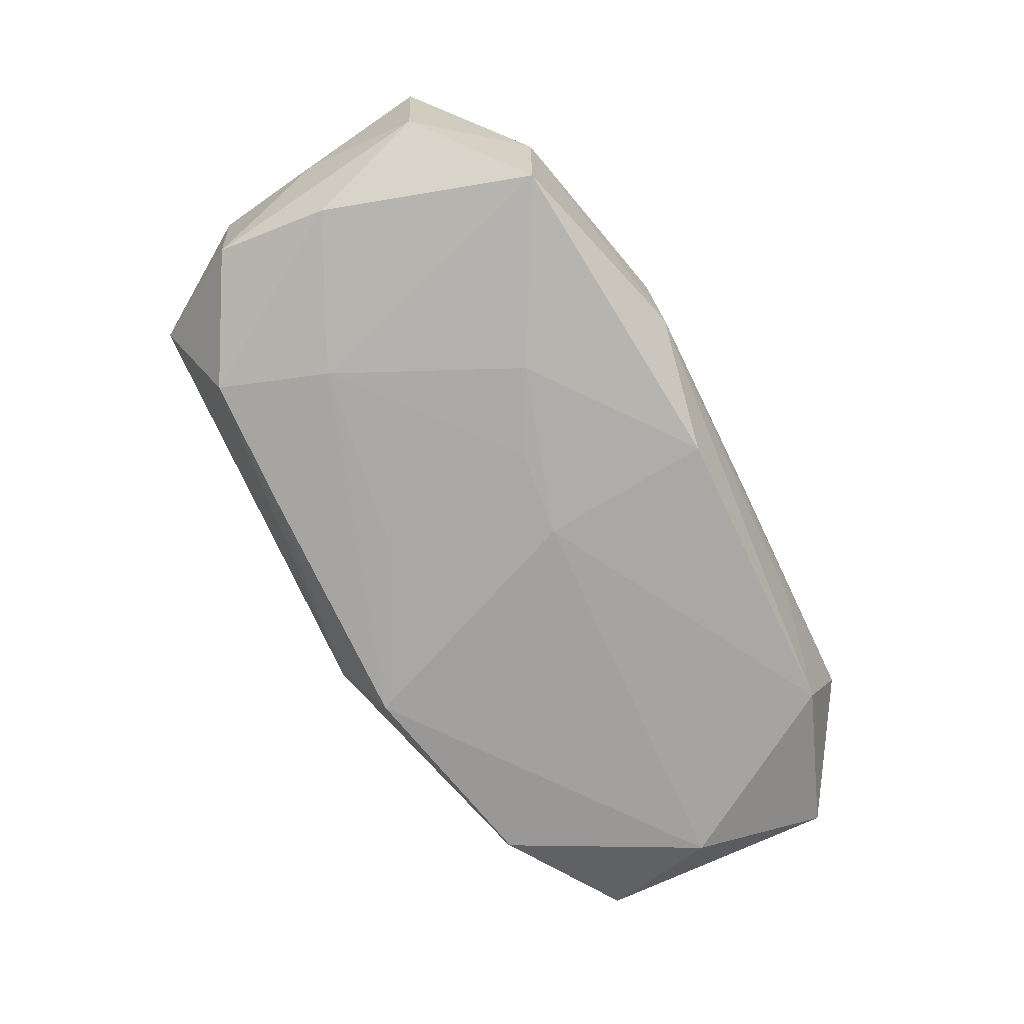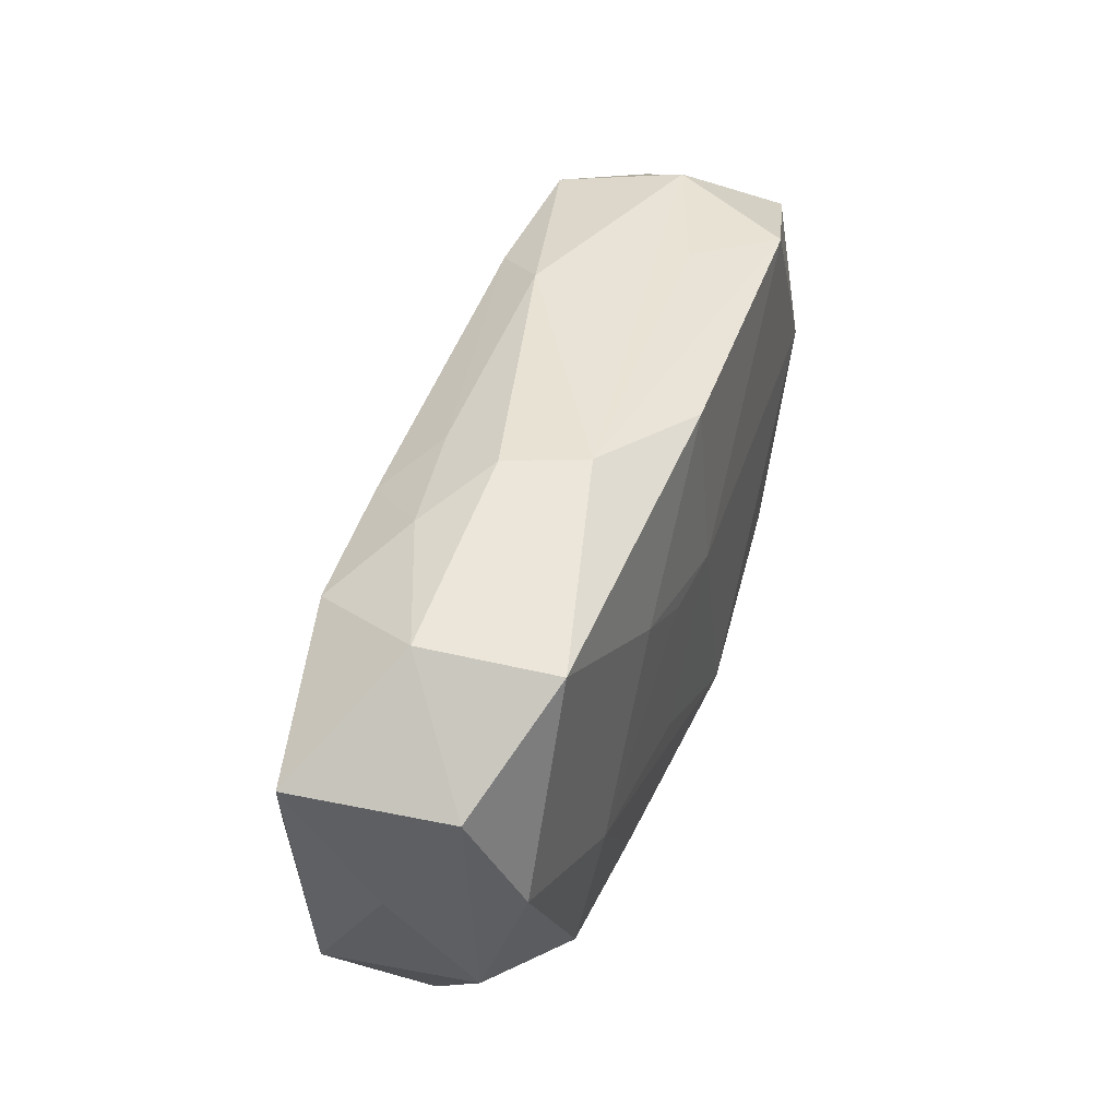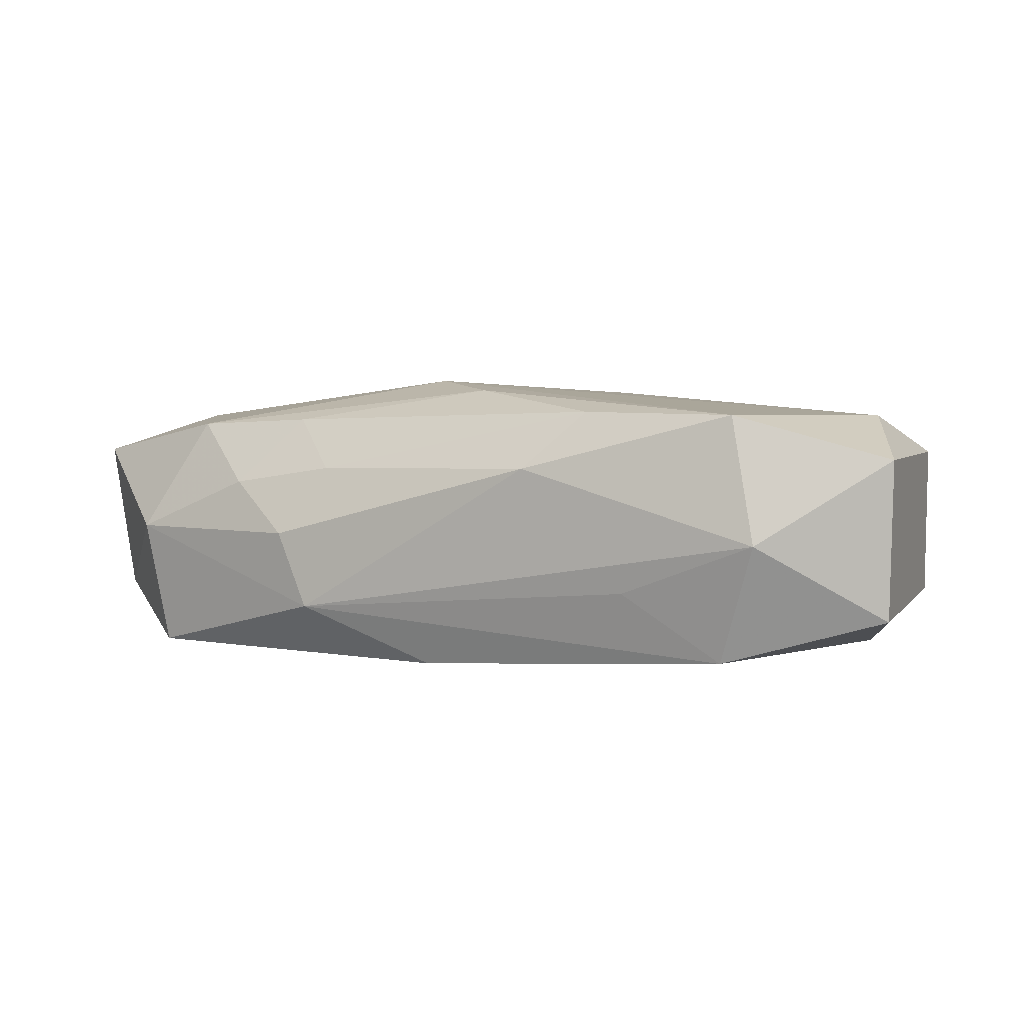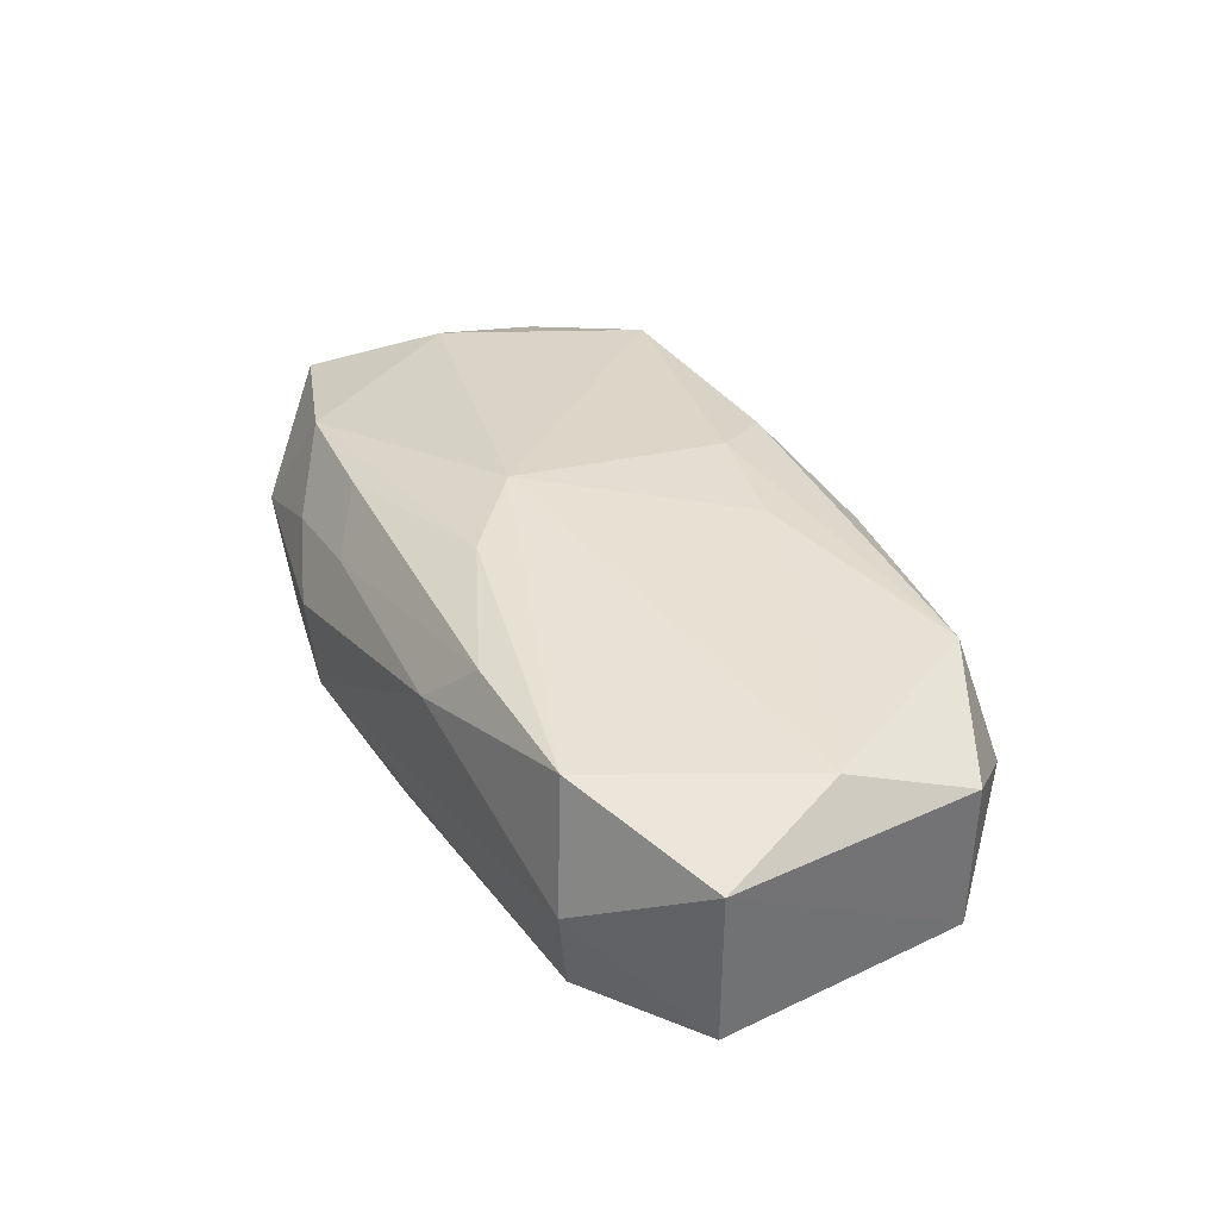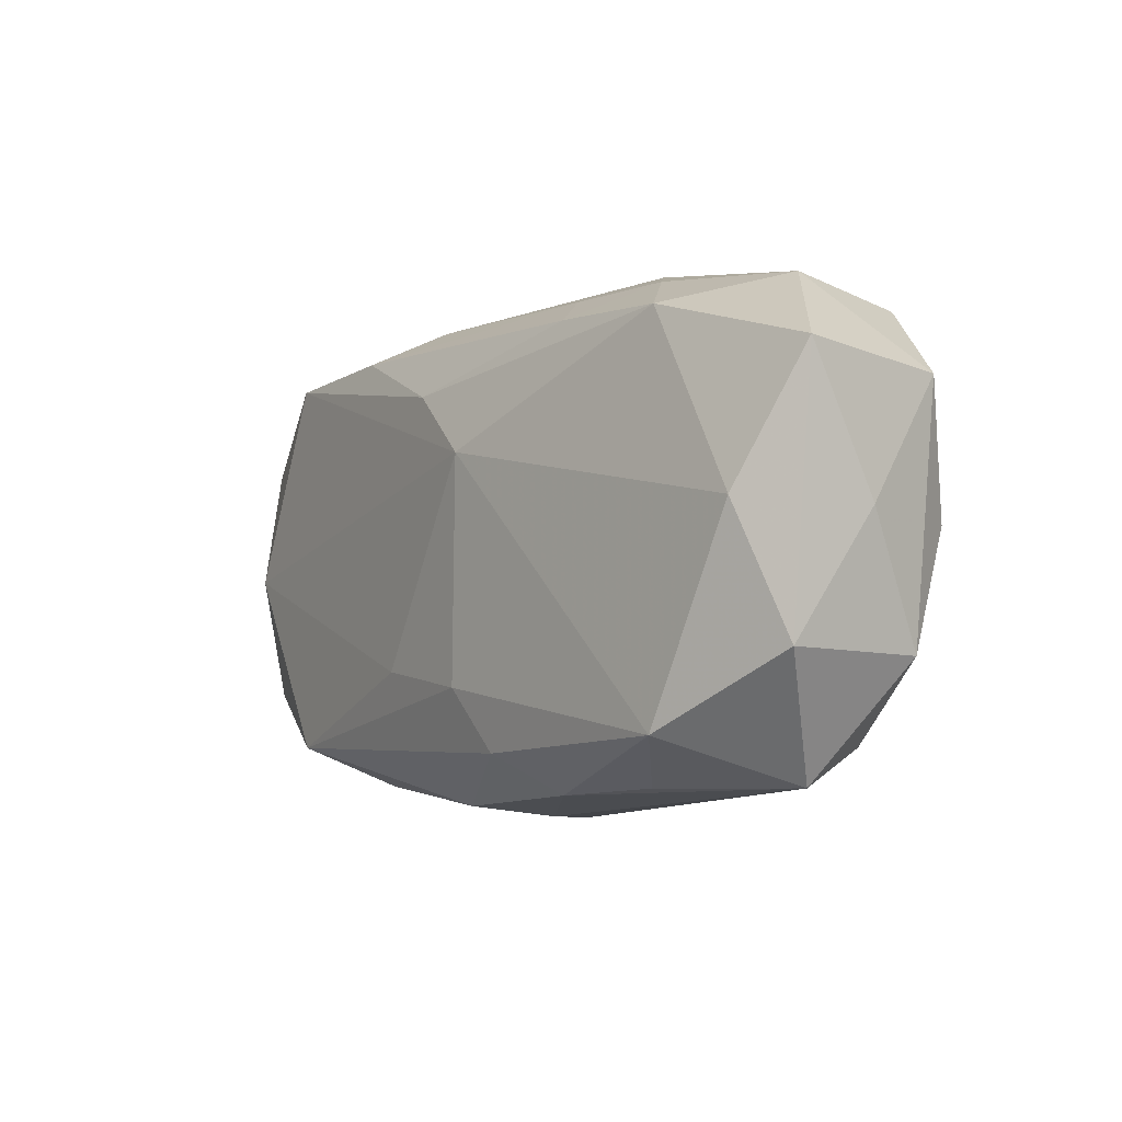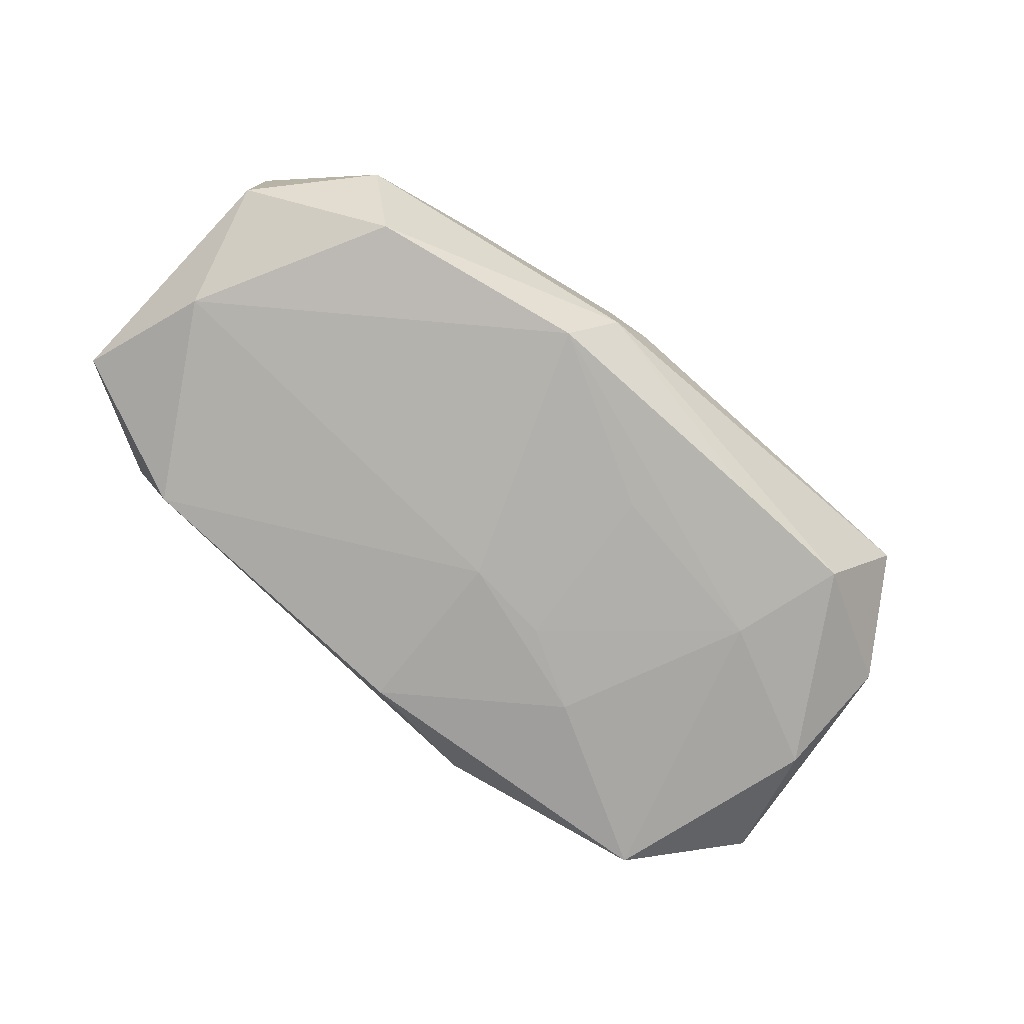
<metadata>
{"format":"obj","ext":"obj","renderer":"f3d","projection":"perspective","resolution":1024,"background":"white","views":[{"elev":-76.3,"azim":116.6,"up":"+Z"},{"elev":41.2,"azim":111.2,"up":"+Y"},{"elev":5.1,"azim":-157.8,"up":"+Z"},{"elev":36.0,"azim":-119.5,"up":"+Z"},{"elev":-10.8,"azim":56.3,"up":"+Y"},{"elev":-76.8,"azim":-41.5,"up":"+Z"}]}
</metadata>
<code>
v 0.01671 0.009004 -0.006403
v -0.001208 0.00708 0.007235
v -0.005171 0.01182 0.003583
v -0.02012 0.001087 -0.005465
v -0.01527 -0.008366 0.005774
v 0.008272 0.01176 -7.317e-05
v -0.02223 0.007442 -0.003578
v -0.0007956 -0.01252 -4.708e-05
v 0.02034 -0.007066 -0.003833
v 0.008467 0.008677 0.005654
v -0.02181 -0.004742 -0.00343
v 0.00615 0.01055 0.003265
v 0.01458 -0.01037 0.005568
v -0.007976 0.01042 0.00633
v 0.01425 -0.01019 -0.005927
v 0.01974 -0.001289 0.005368
v -0.004538 -0.005703 0.006845
v -0.01739 -0.009456 0.0001571
v -0.0203 0.001068 0.006006
v 0.003186 -0.01019 0.006007
v 0.01749 -0.01244 -0.0002608
v 0.02179 0.00459 -0.003942
v -0.00294 -0.01232 -0.00344
v 0.008265 0.004452 -0.007041
v -0.004812 -0.01044 -0.006553
v 0.002556 0.003578 0.00763
v -0.01155 -0.01047 0.002606
v 0.01048 -0.01209 0.002415
v 0.01772 0.009485 -0.0001912
v -2.925e-05 0.001909 -0.007041
v 0.01987 -0.001268 -0.005946
v -0.02235 0.007491 0.004157
v -0.01474 0.01018 -0.005612
v -0.002794 -0.01205 0.003315
v -0.01013 0.01133 -0.002335
v -0.01532 0.01064 0.006286
v 0.007623 -0.01034 -0.006179
v 0.01147 0.01023 0.002403
v 0.02121 -0.007359 0.003407
v 0.01479 0.007853 0.005298
v 0.0004808 0.01047 -0.006521
v 0.01247 -0.004711 -0.006645
v 0.001198 -0.007067 0.006884
v 0.02201 -0.001408 -0.0002773
v -0.01527 -0.008261 -0.005455
v 0.003617 -0.005983 -0.006711
v 0.0229 0.004785 0.003593
v -0.01665 0.01154 0.0002176
v 0.004319 0.002323 -0.007041
v 0.006789 0.01182 -0.003761
v -0.02186 -0.004796 0.003903
v 0.005133 -0.01208 0.00339
f 19 36 32
f 26 36 19
f 7 33 4
f 7 11 32
f 4 11 7
f 33 7 48
f 32 36 48
f 48 7 32
f 4 33 30
f 43 13 26
f 39 47 16
f 16 13 39
f 47 40 16
f 26 13 16
f 16 40 26
f 21 13 28
f 39 13 21
f 45 11 4
f 45 18 11
f 5 19 51
f 51 18 5
f 11 18 51
f 32 11 51
f 51 19 32
f 3 48 36
f 50 3 6
f 48 3 50
f 2 36 26
f 26 40 2
f 44 47 39
f 42 31 15
f 28 13 52
f 52 21 28
f 52 34 8
f 8 21 52
f 17 43 26
f 5 43 17
f 26 19 17
f 17 19 5
f 15 31 9
f 9 21 15
f 39 21 9
f 9 44 39
f 27 34 5
f 5 18 27
f 10 2 40
f 40 38 10
f 33 48 35
f 35 50 33
f 48 50 35
f 41 30 33
f 33 50 41
f 47 44 22
f 22 9 31
f 44 9 22
f 4 30 25
f 25 45 4
f 13 43 20
f 20 43 5
f 20 52 13
f 34 52 20
f 5 34 20
f 14 3 36
f 36 2 14
f 2 10 14
f 12 10 38
f 6 3 12
f 12 38 6
f 3 14 12
f 12 14 10
f 29 50 6
f 47 22 29
f 6 38 29
f 29 40 47
f 29 38 40
f 42 49 24
f 30 41 24
f 24 49 30
f 1 41 50
f 50 29 1
f 1 29 22
f 1 24 41
f 1 22 31
f 31 42 1
f 42 24 1
f 37 42 15
f 37 25 42
f 23 21 8
f 25 37 23
f 23 27 18
f 18 45 23
f 45 25 23
f 15 21 23
f 23 37 15
f 8 34 23
f 34 27 23
f 42 25 46
f 46 49 42
f 46 25 30
f 30 49 46

</code>
